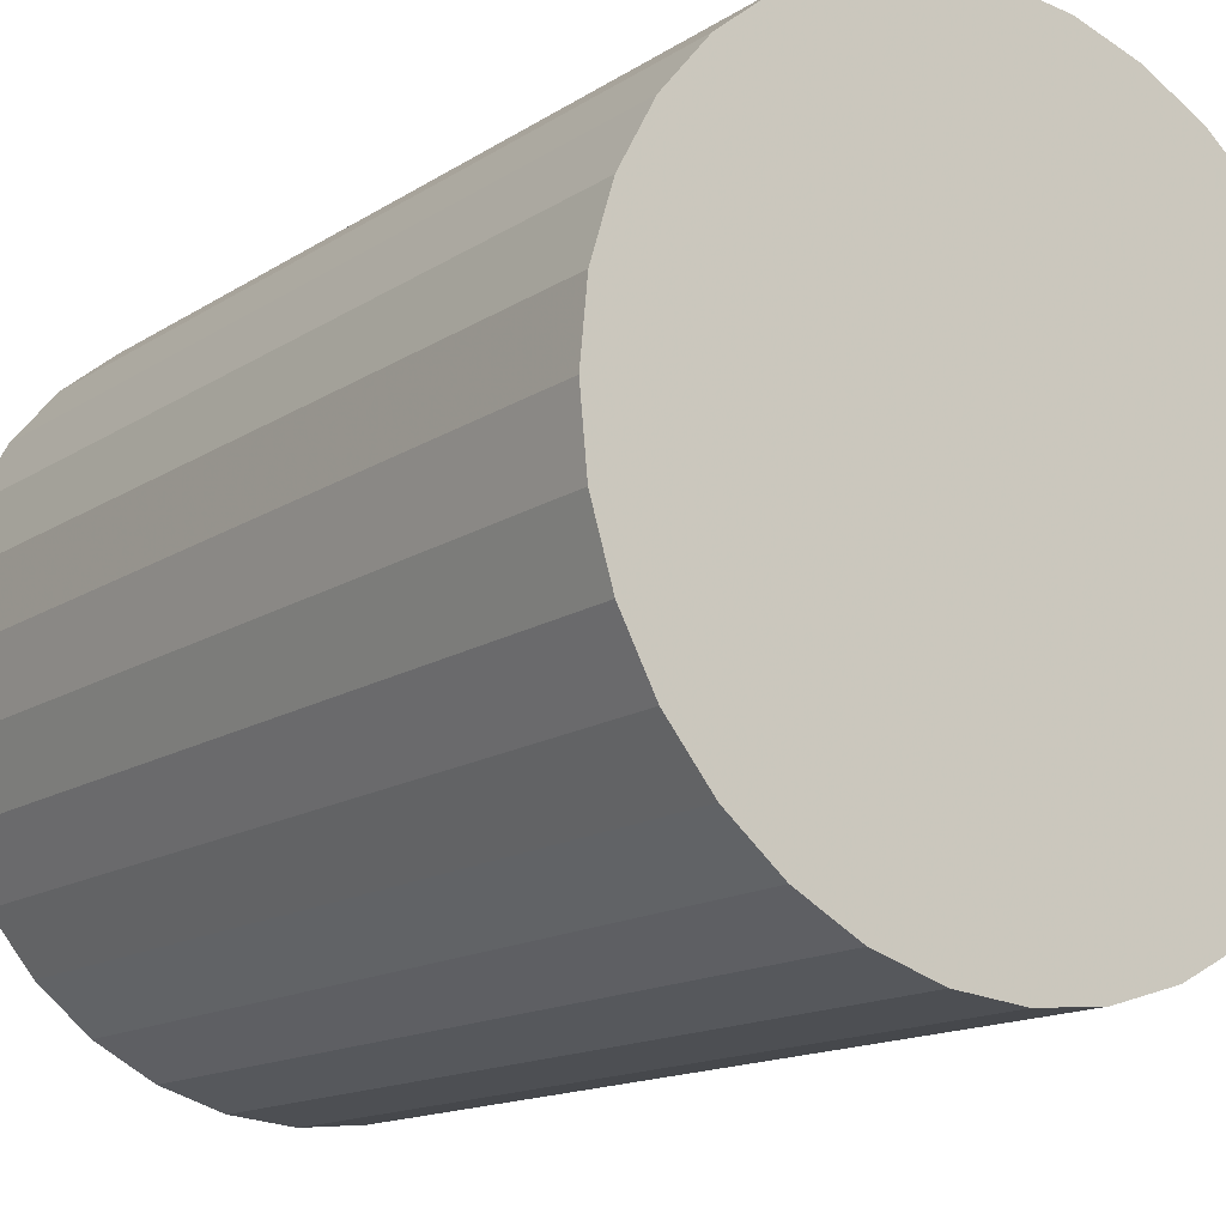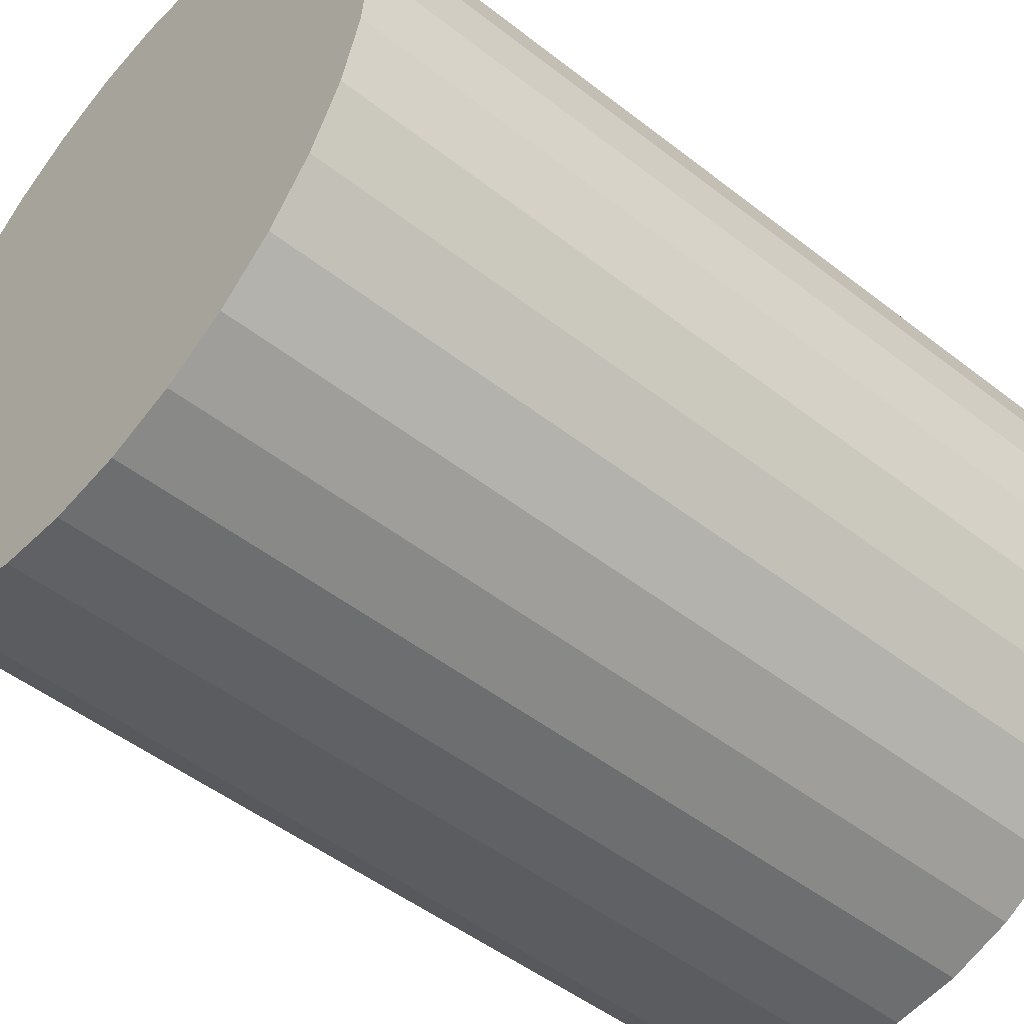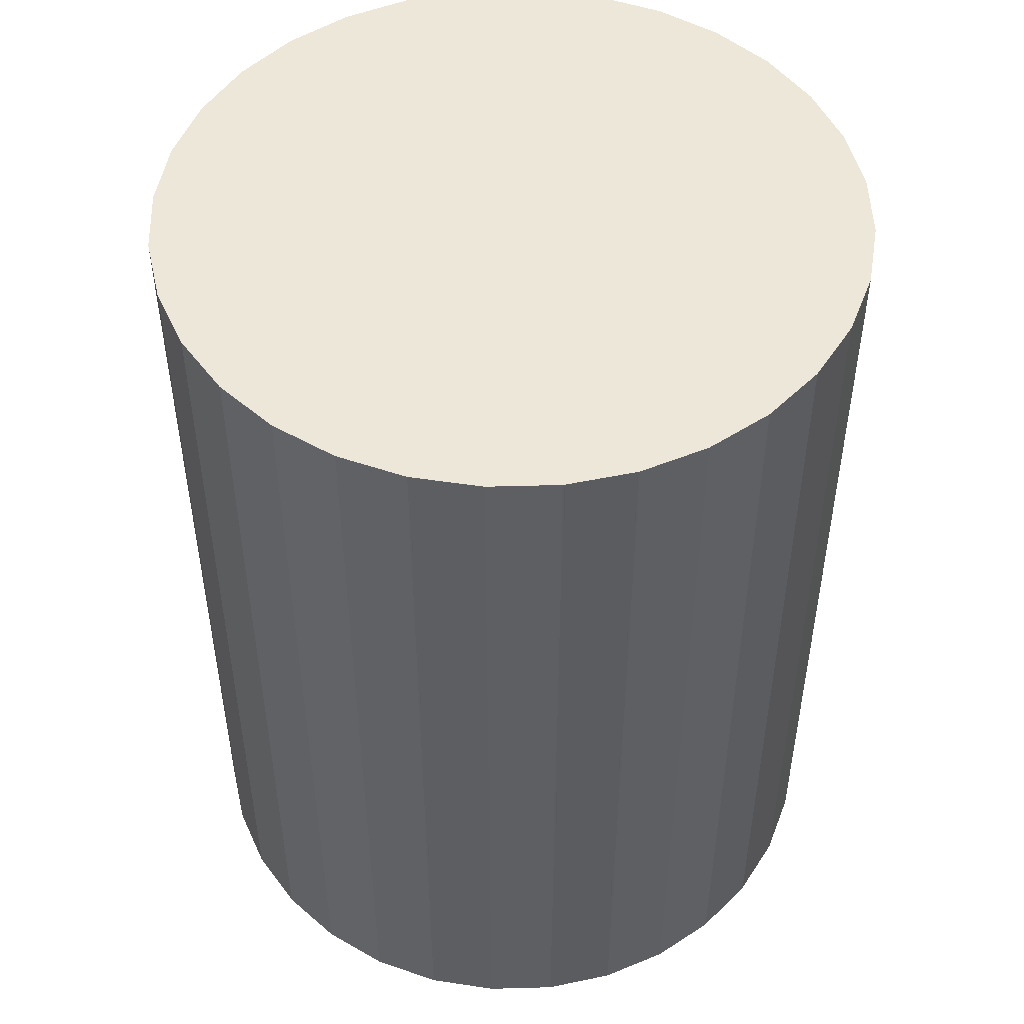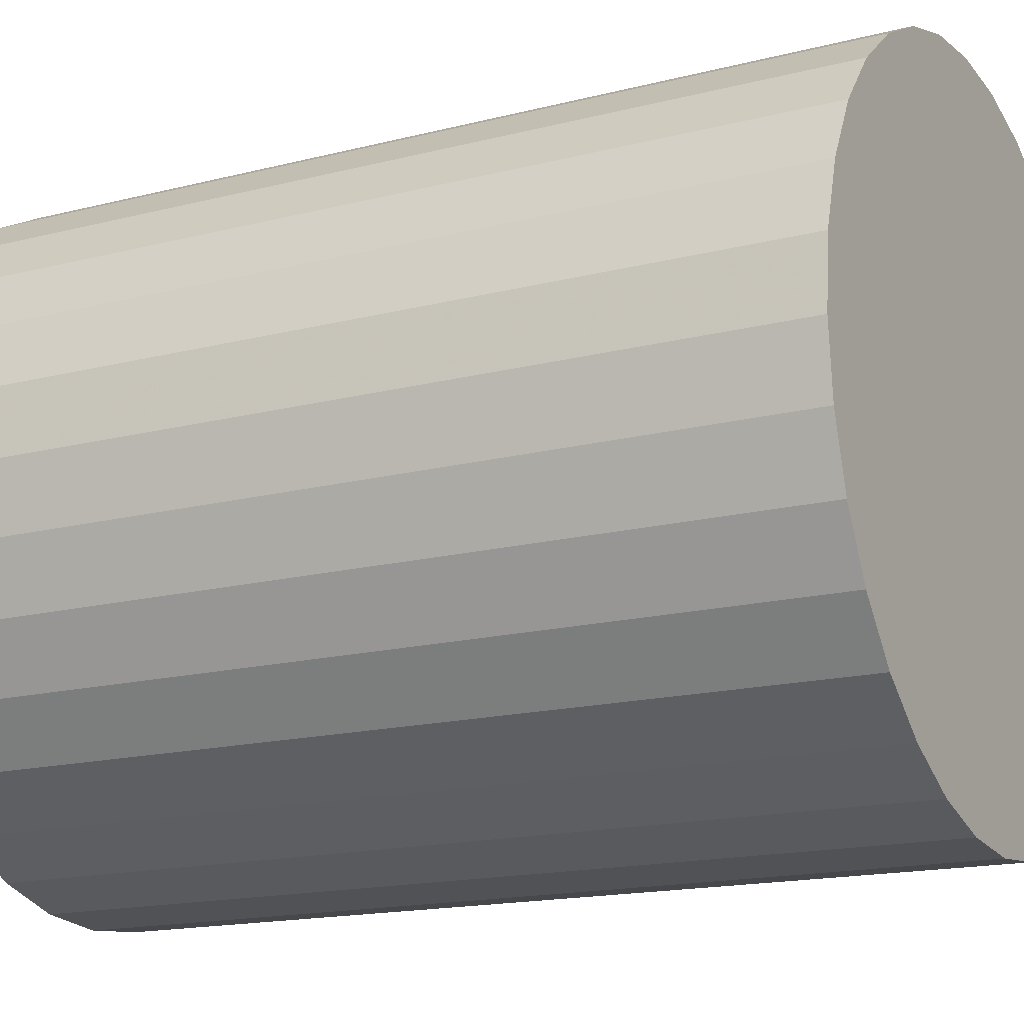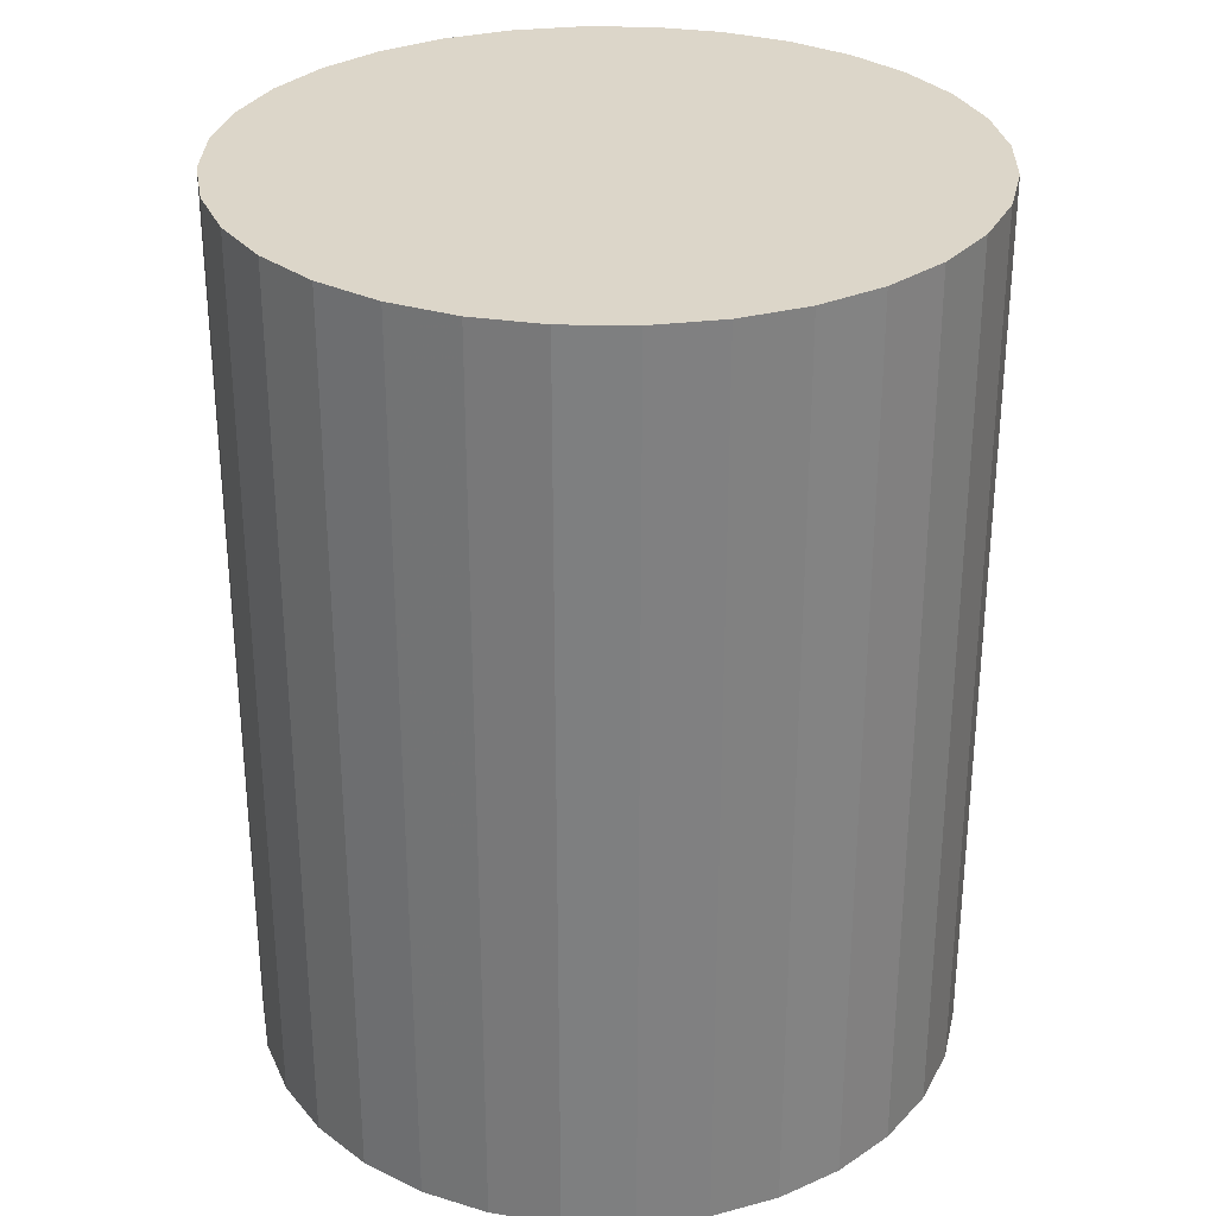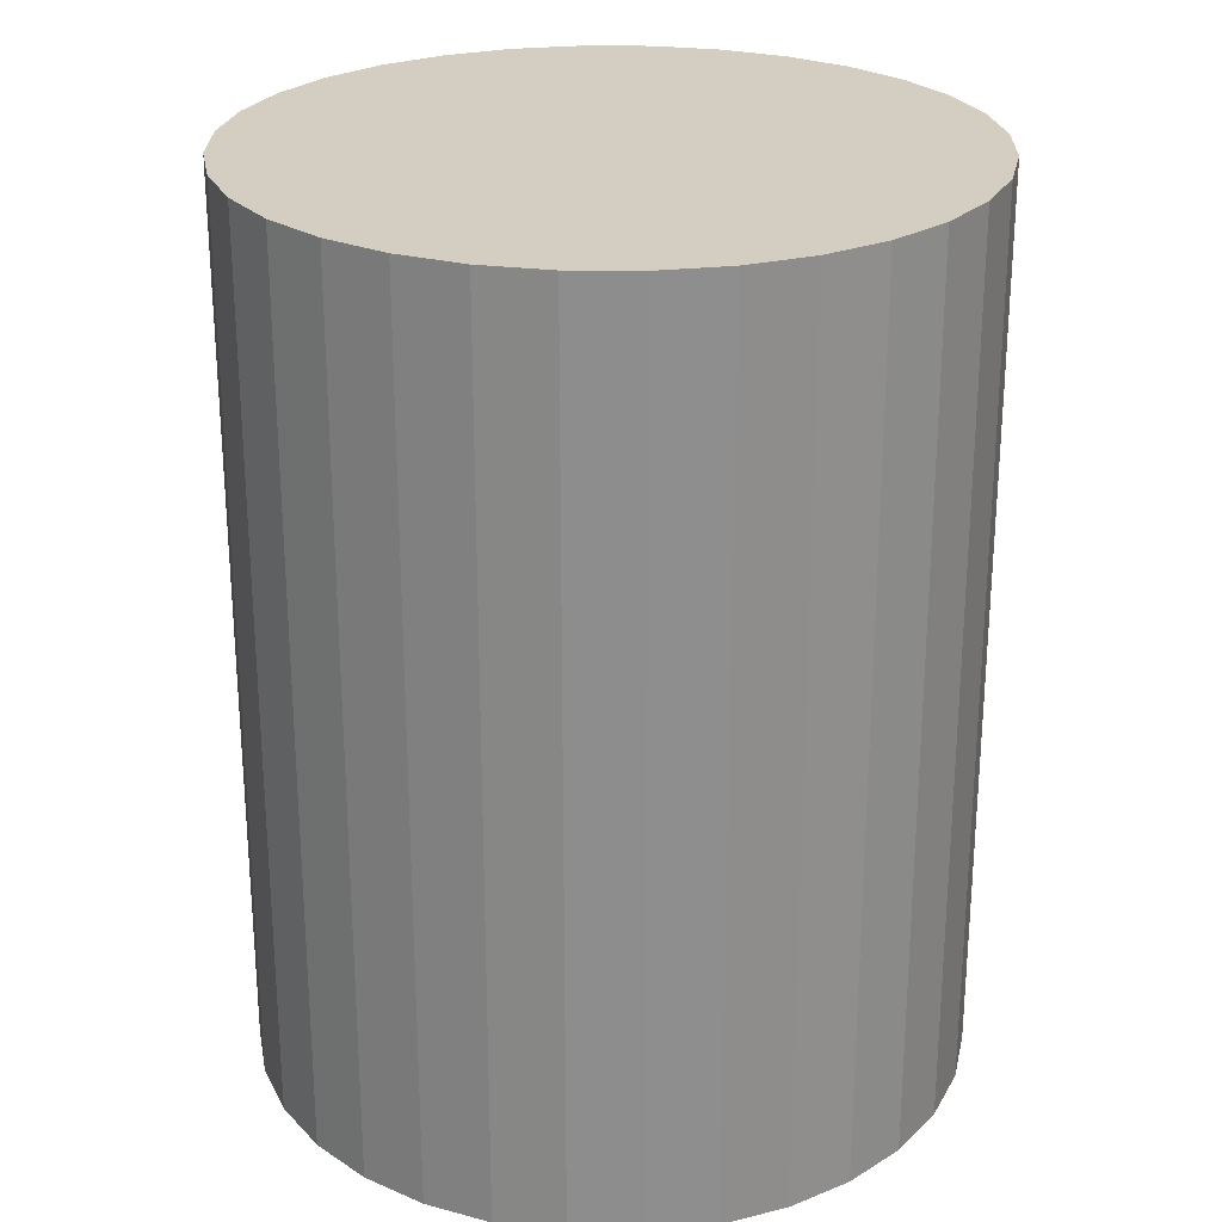
<metadata>
{"format":"obj","ext":"obj","renderer":"f3d","projection":"perspective","resolution":1024,"background":"white","views":[{"elev":-14.5,"azim":144.0,"up":"+Y"},{"elev":-49.7,"azim":49.3,"up":"+Y"},{"elev":49.8,"azim":-131.1,"up":"+Z"},{"elev":-16.2,"azim":-62.0,"up":"+Y"},{"elev":30.2,"azim":-128.0,"up":"+Z"},{"elev":25.3,"azim":85.2,"up":"+Z"}]}
</metadata>
<code>
v 0 0 -0.02982
v 0.02334 0 -0.02982
v 0.02334 0 0.02982
v 0 0 0.02982
v 0.02289 0.004554 -0.02982
v 0.02289 0.004554 0.02982
v 0.02156 0.008932 -0.02982
v 0.02156 0.008932 0.02982
v 0.01941 0.01297 -0.02982
v 0.01941 0.01297 0.02982
v 0.0165 0.0165 -0.02982
v 0.0165 0.0165 0.02982
v 0.01297 0.01941 -0.02982
v 0.01297 0.01941 0.02982
v 0.008932 0.02156 -0.02982
v 0.008932 0.02156 0.02982
v 0.004554 0.02289 -0.02982
v 0.004554 0.02289 0.02982
v 0 0.02334 -0.02982
v 0 0.02334 0.02982
v -0.004554 0.02289 -0.02982
v -0.004554 0.02289 0.02982
v -0.008932 0.02156 -0.02982
v -0.008932 0.02156 0.02982
v -0.01297 0.01941 -0.02982
v -0.01297 0.01941 0.02982
v -0.0165 0.0165 -0.02982
v -0.0165 0.0165 0.02982
v -0.01941 0.01297 -0.02982
v -0.01941 0.01297 0.02982
v -0.02156 0.008932 -0.02982
v -0.02156 0.008932 0.02982
v -0.02289 0.004554 -0.02982
v -0.02289 0.004554 0.02982
v -0.02334 0 -0.02982
v -0.02334 0 0.02982
v -0.02289 -0.004554 -0.02982
v -0.02289 -0.004554 0.02982
v -0.02156 -0.008932 -0.02982
v -0.02156 -0.008932 0.02982
v -0.01941 -0.01297 -0.02982
v -0.01941 -0.01297 0.02982
v -0.0165 -0.0165 -0.02982
v -0.0165 -0.0165 0.02982
v -0.01297 -0.01941 -0.02982
v -0.01297 -0.01941 0.02982
v -0.008932 -0.02156 -0.02982
v -0.008932 -0.02156 0.02982
v -0.004554 -0.02289 -0.02982
v -0.004554 -0.02289 0.02982
v -0 -0.02334 -0.02982
v -0 -0.02334 0.02982
v 0.004554 -0.02289 -0.02982
v 0.004554 -0.02289 0.02982
v 0.008932 -0.02156 -0.02982
v 0.008932 -0.02156 0.02982
v 0.01297 -0.01941 -0.02982
v 0.01297 -0.01941 0.02982
v 0.0165 -0.0165 -0.02982
v 0.0165 -0.0165 0.02982
v 0.01941 -0.01297 -0.02982
v 0.01941 -0.01297 0.02982
v 0.02156 -0.008932 -0.02982
v 0.02156 -0.008932 0.02982
v 0.02289 -0.004554 -0.02982
v 0.02289 -0.004554 0.02982
f 2 1 5
f 2 5 3
f 3 5 6
f 3 6 4
f 5 1 7
f 5 7 6
f 6 7 8
f 6 8 4
f 7 1 9
f 7 9 8
f 8 9 10
f 8 10 4
f 9 1 11
f 9 11 10
f 10 11 12
f 10 12 4
f 11 1 13
f 11 13 12
f 12 13 14
f 12 14 4
f 13 1 15
f 13 15 14
f 14 15 16
f 14 16 4
f 15 1 17
f 15 17 16
f 16 17 18
f 16 18 4
f 17 1 19
f 17 19 18
f 18 19 20
f 18 20 4
f 19 1 21
f 19 21 20
f 20 21 22
f 20 22 4
f 21 1 23
f 21 23 22
f 22 23 24
f 22 24 4
f 23 1 25
f 23 25 24
f 24 25 26
f 24 26 4
f 25 1 27
f 25 27 26
f 26 27 28
f 26 28 4
f 27 1 29
f 27 29 28
f 28 29 30
f 28 30 4
f 29 1 31
f 29 31 30
f 30 31 32
f 30 32 4
f 31 1 33
f 31 33 32
f 32 33 34
f 32 34 4
f 33 1 35
f 33 35 34
f 34 35 36
f 34 36 4
f 35 1 37
f 35 37 36
f 36 37 38
f 36 38 4
f 37 1 39
f 37 39 38
f 38 39 40
f 38 40 4
f 39 1 41
f 39 41 40
f 40 41 42
f 40 42 4
f 41 1 43
f 41 43 42
f 42 43 44
f 42 44 4
f 43 1 45
f 43 45 44
f 44 45 46
f 44 46 4
f 45 1 47
f 45 47 46
f 46 47 48
f 46 48 4
f 47 1 49
f 47 49 48
f 48 49 50
f 48 50 4
f 49 1 51
f 49 51 50
f 50 51 52
f 50 52 4
f 51 1 53
f 51 53 52
f 52 53 54
f 52 54 4
f 53 1 55
f 53 55 54
f 54 55 56
f 54 56 4
f 55 1 57
f 55 57 56
f 56 57 58
f 56 58 4
f 57 1 59
f 57 59 58
f 58 59 60
f 58 60 4
f 59 1 61
f 59 61 60
f 60 61 62
f 60 62 4
f 61 1 63
f 61 63 62
f 62 63 64
f 62 64 4
f 63 1 65
f 63 65 64
f 64 65 66
f 64 66 4
f 65 1 2
f 65 2 66
f 66 2 3
f 66 3 4

</code>
